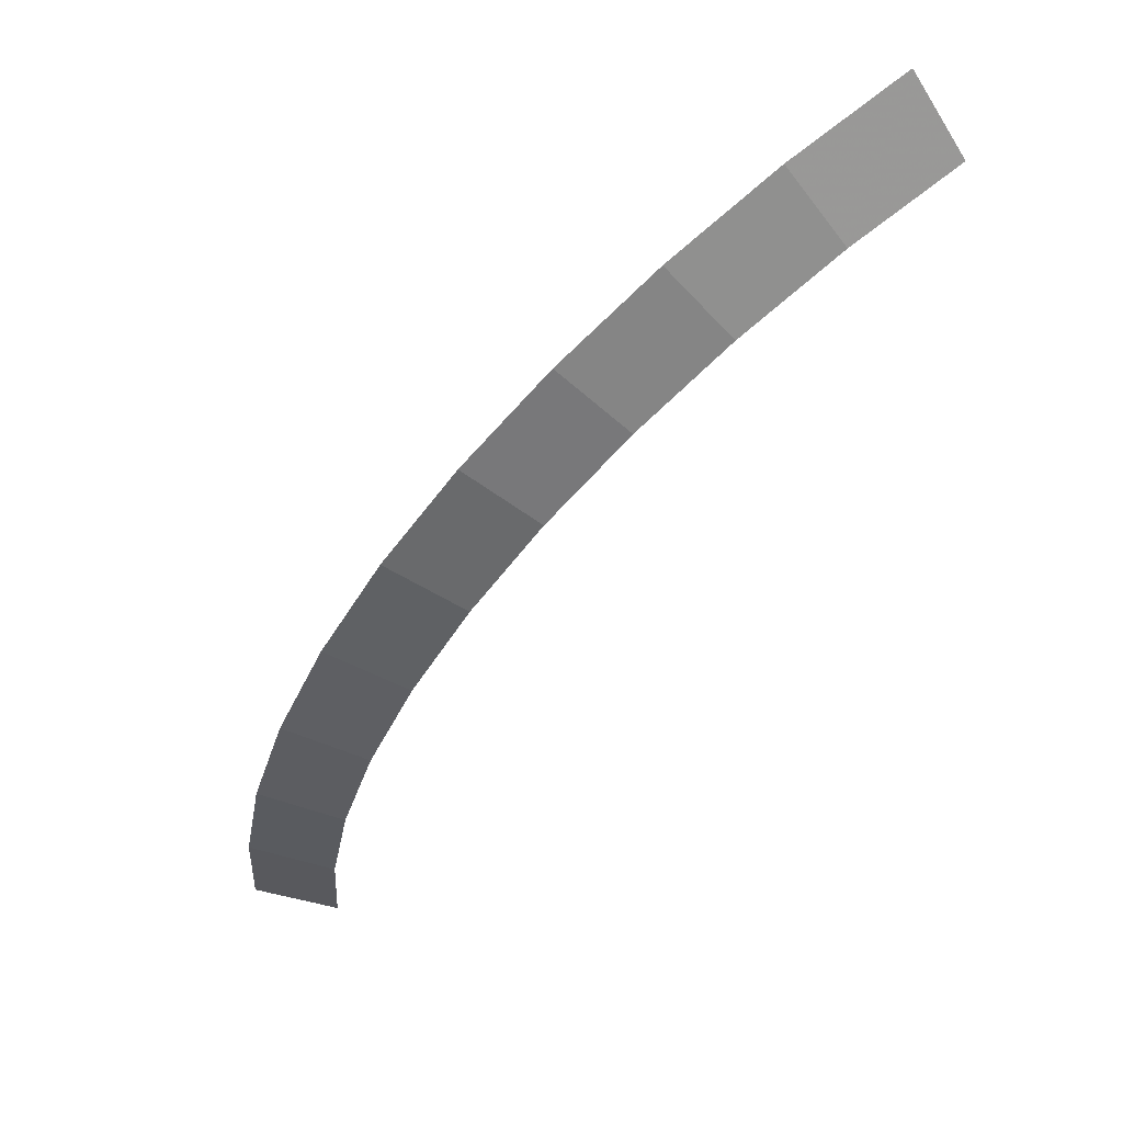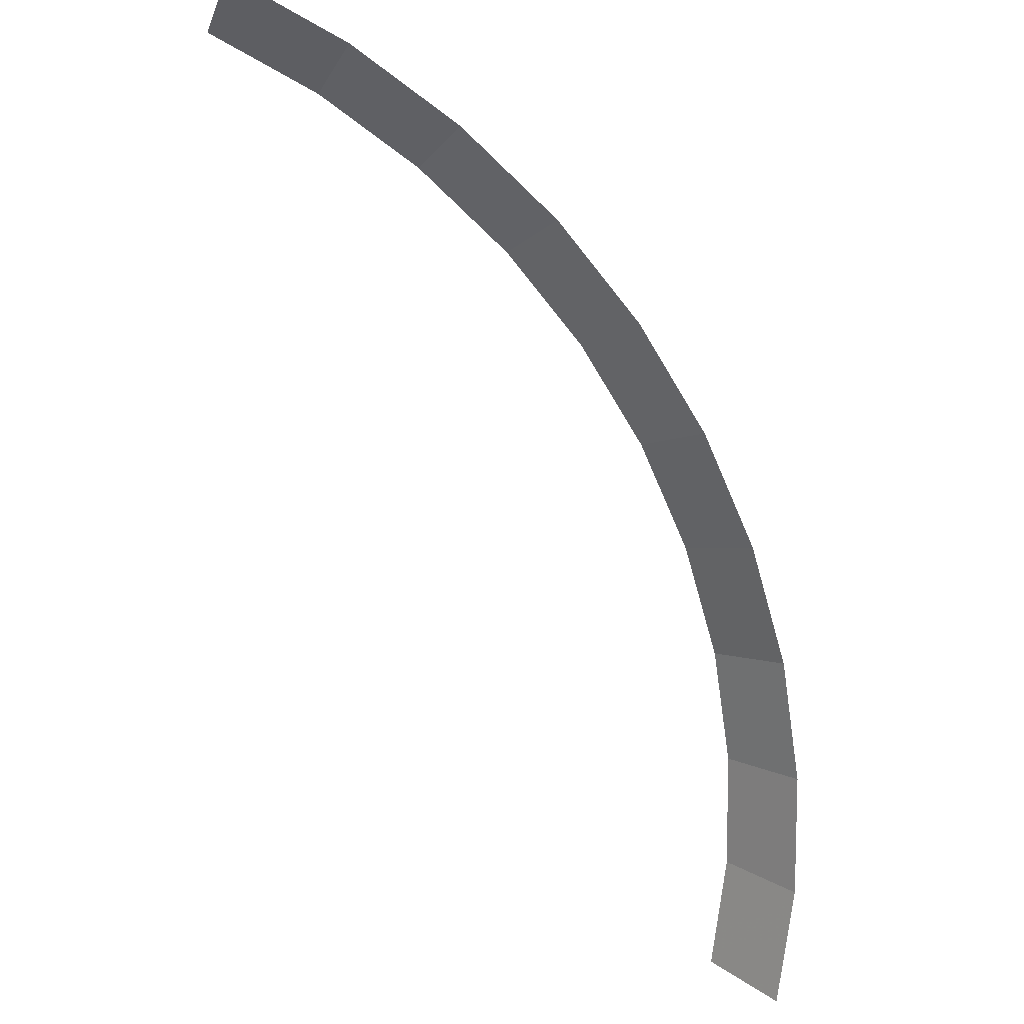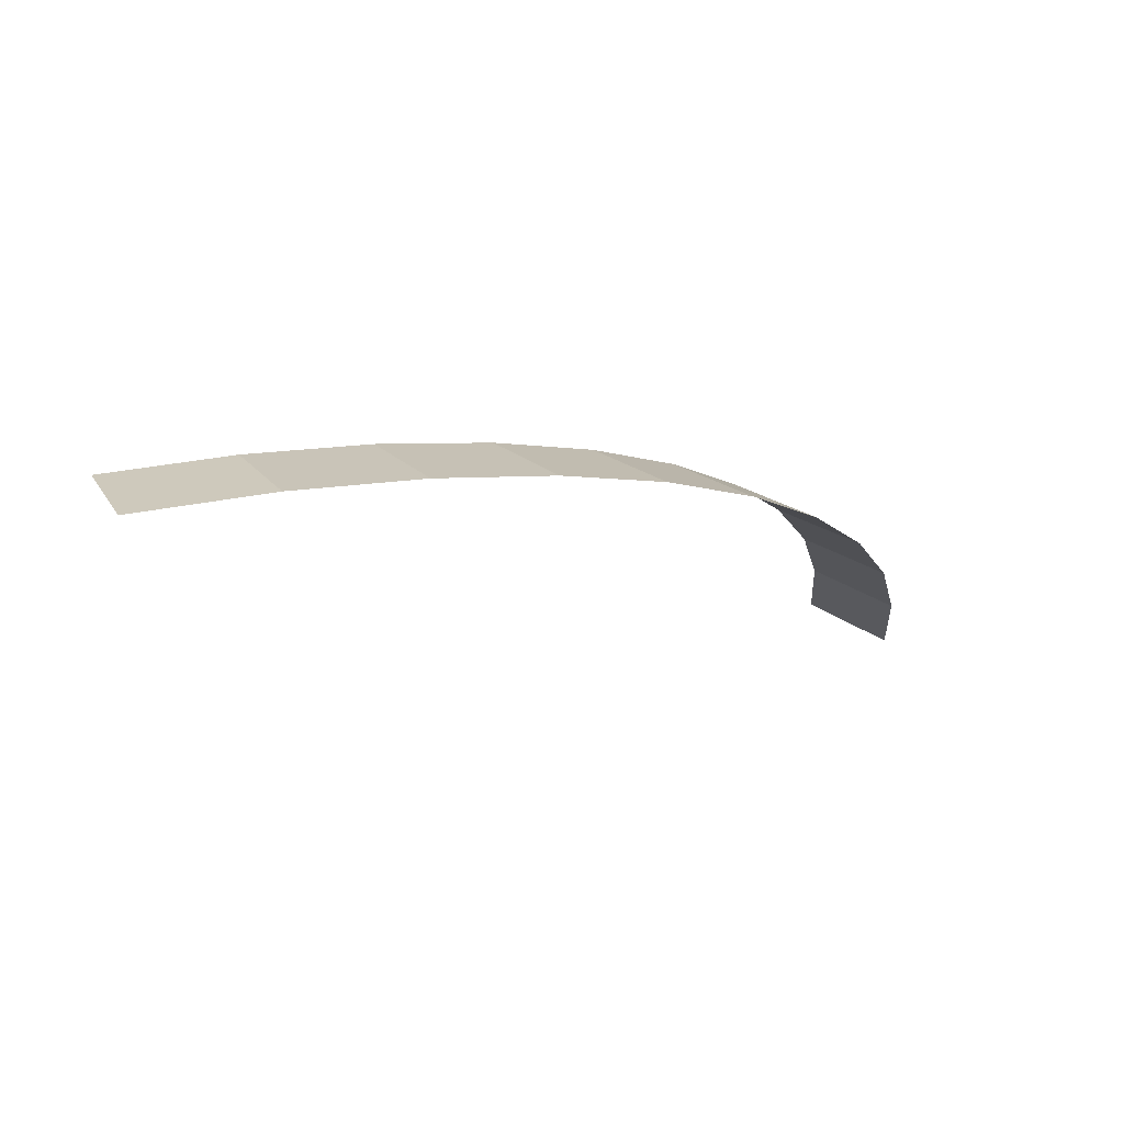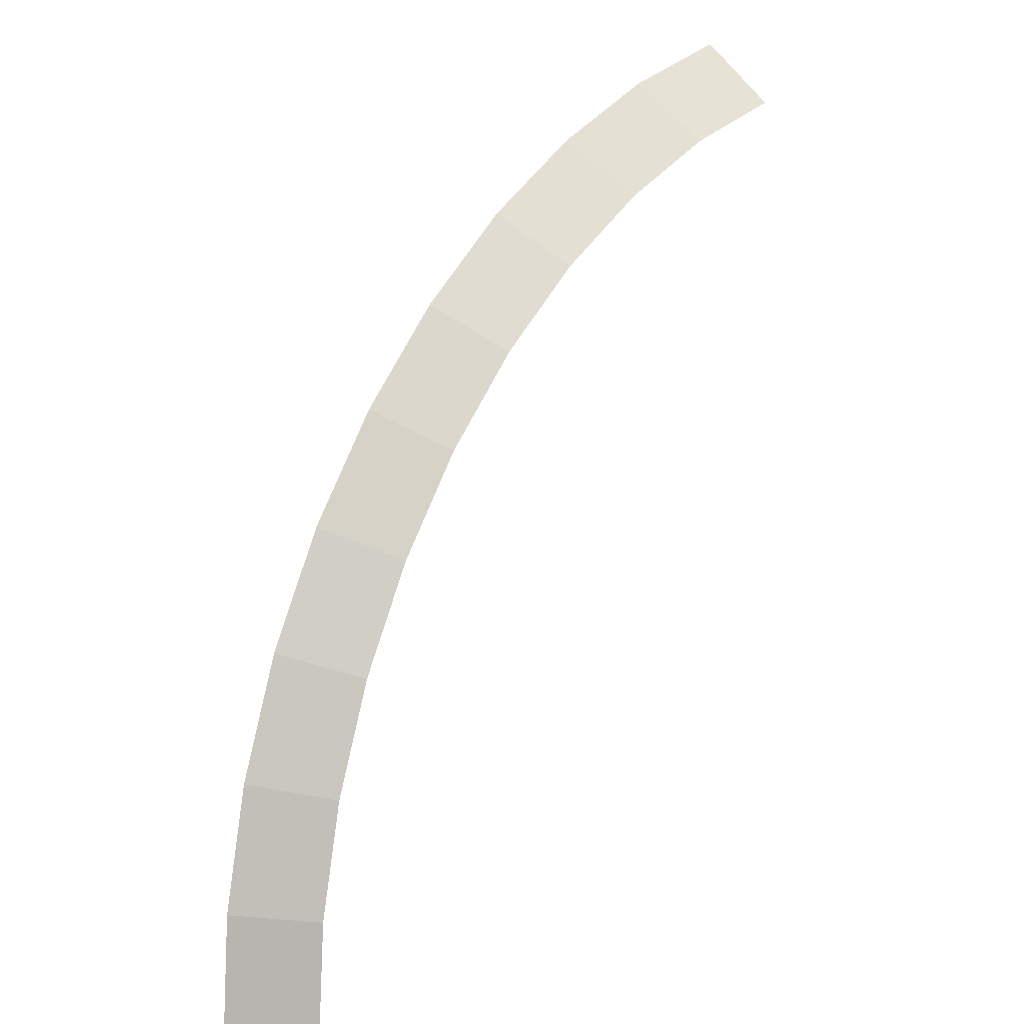
<metadata>
{"format":"obj","ext":"obj","renderer":"f3d","projection":"perspective","resolution":1024,"background":"white","views":[{"elev":64.5,"azim":148.0,"up":"+Z"},{"elev":-72.7,"azim":-10.4,"up":"+Y"},{"elev":70.1,"azim":-16.9,"up":"+Z"},{"elev":11.8,"azim":133.5,"up":"+Z"}]}
</metadata>
<code>
v 0.7 0.05 0
v 0.694 0.05 0.09135
v 0.7436 0 0.09788
v 0.75 0 0
v 0.694 0.05 0.09135
v 0.6761 0.05 0.1812
v 0.7244 0 0.1941
v 0.7436 0 0.09788
v 0.6761 0.05 0.1812
v 0.6467 0.05 0.2679
v 0.6929 0 0.287
v 0.7244 0 0.1941
v 0.6467 0.05 0.2679
v 0.6062 0.05 0.35
v 0.6495 0 0.375
v 0.6929 0 0.287
v 0.6062 0.05 0.35
v 0.5554 0.05 0.4262
v 0.595 0 0.4566
v 0.6495 0 0.375
v 0.5554 0.05 0.4262
v 0.495 0.05 0.495
v 0.5303 0 0.5303
v 0.595 0 0.4566
v 0.495 0.05 0.495
v 0.4262 0.05 0.5554
v 0.4566 0 0.595
v 0.5303 0 0.5303
v 0.4262 0.05 0.5554
v 0.35 0.05 0.6062
v 0.375 0 0.6495
v 0.4566 0 0.595
v 0.35 0.05 0.6062
v 0.2679 0.05 0.6467
v 0.287 0 0.6929
v 0.375 0 0.6495
v 0.2679 0.05 0.6467
v 0.1812 0.05 0.6761
v 0.1941 0 0.7244
v 0.287 0 0.6929
g mesh3136
f 1 2 3
f 3 4 1
f 5 6 7
f 7 8 5
f 9 10 11
f 11 12 9
f 13 14 15
f 15 16 13
f 17 18 19
f 19 20 17
f 21 22 23
f 23 24 21
f 25 26 27
f 27 28 25
f 29 30 31
f 31 32 29
f 33 34 35
f 35 36 33
f 37 38 39
f 39 40 37

</code>
